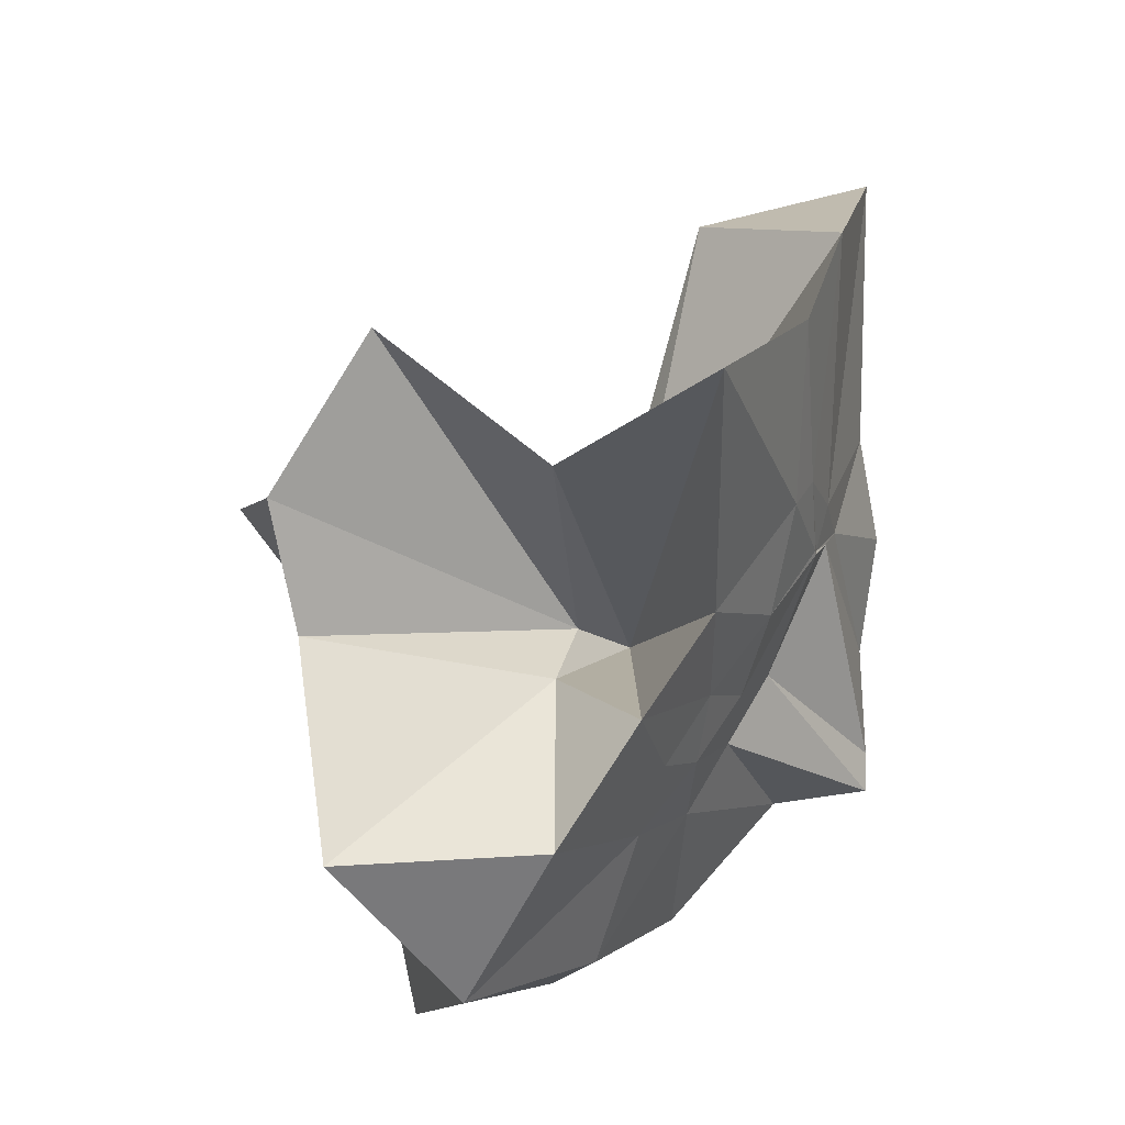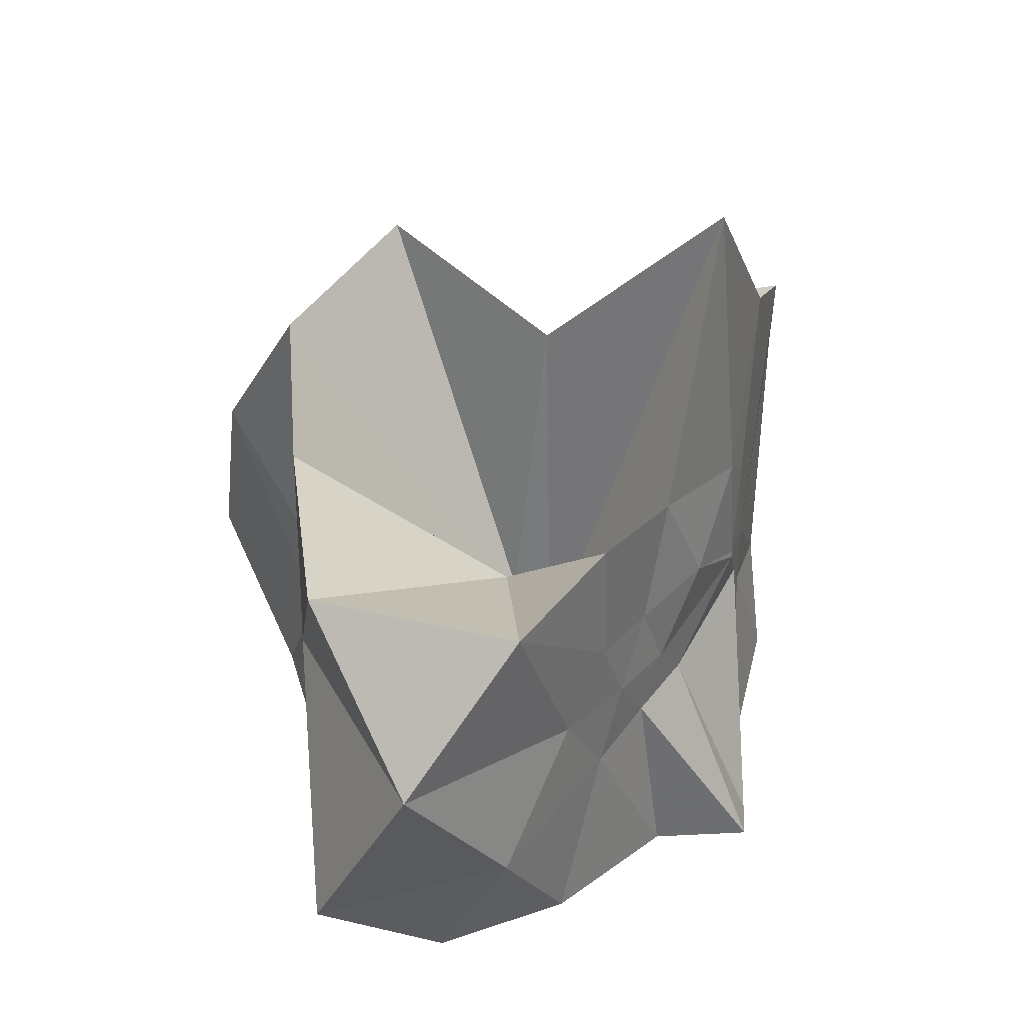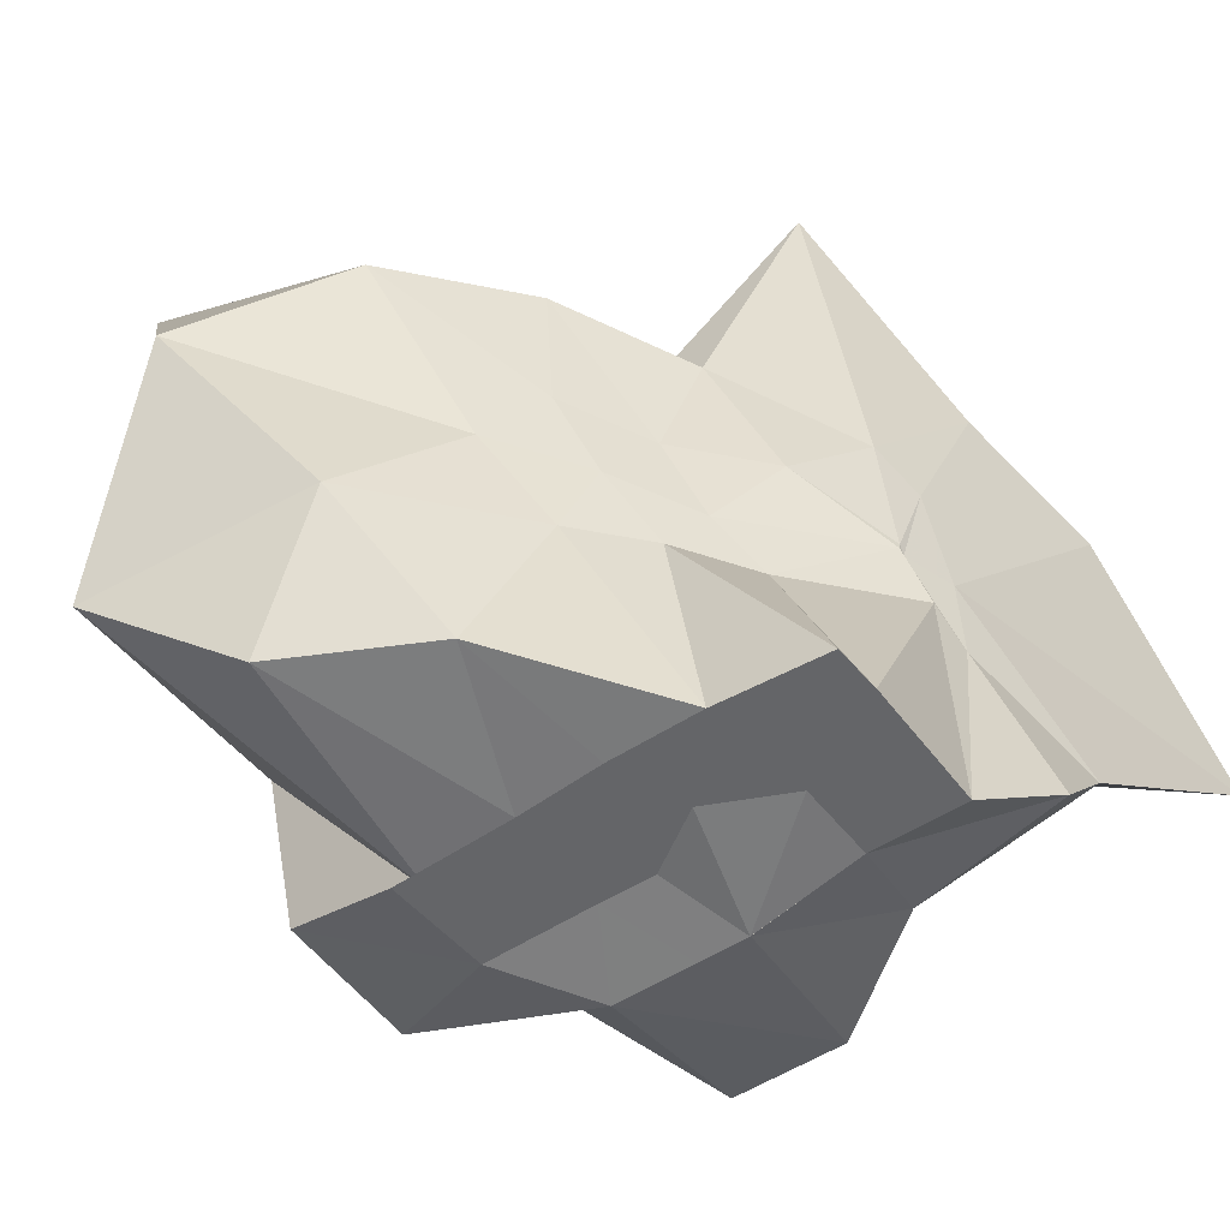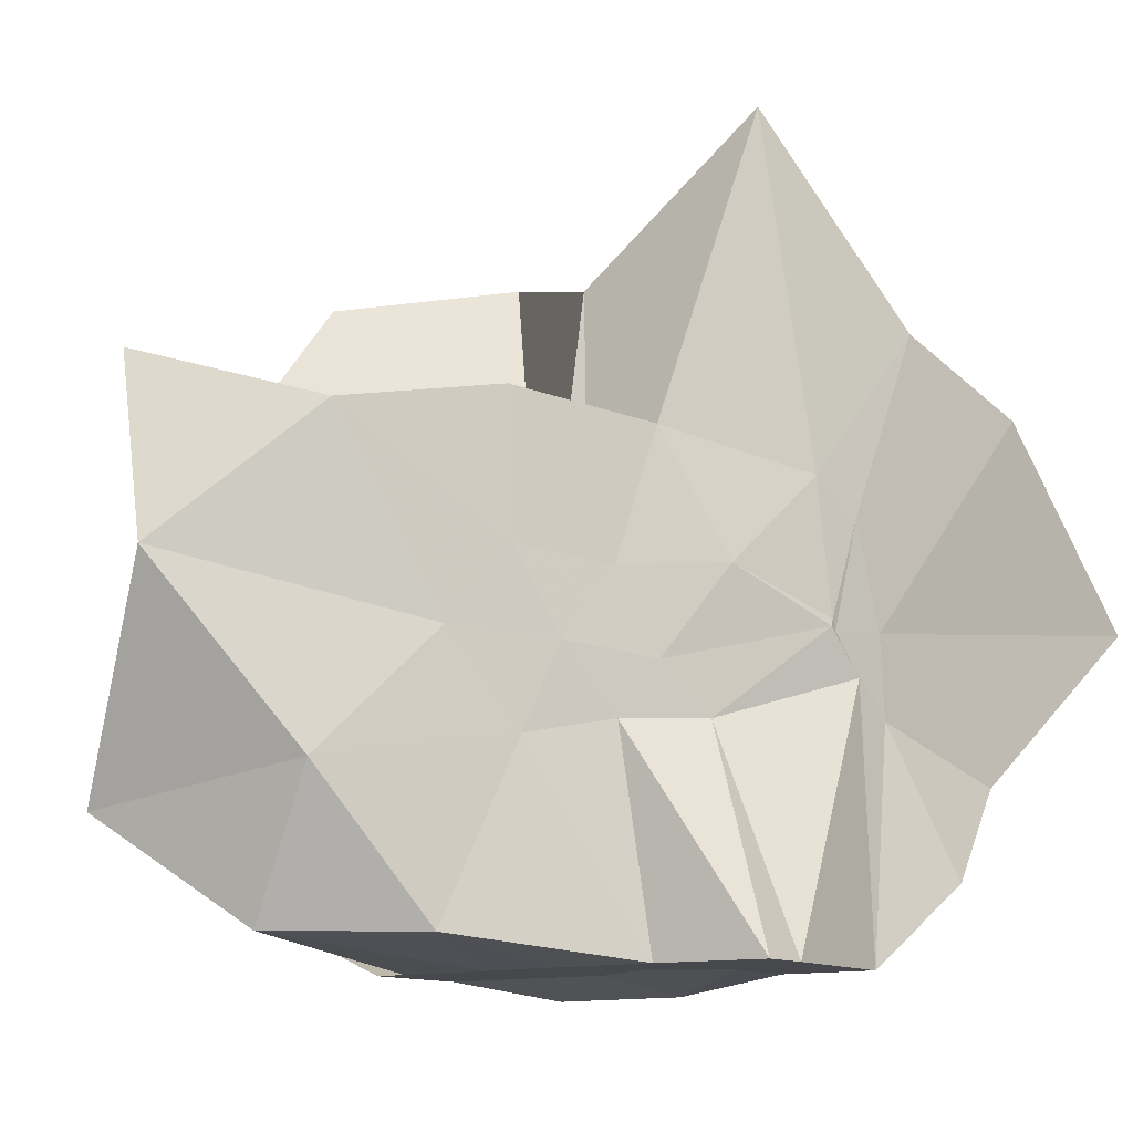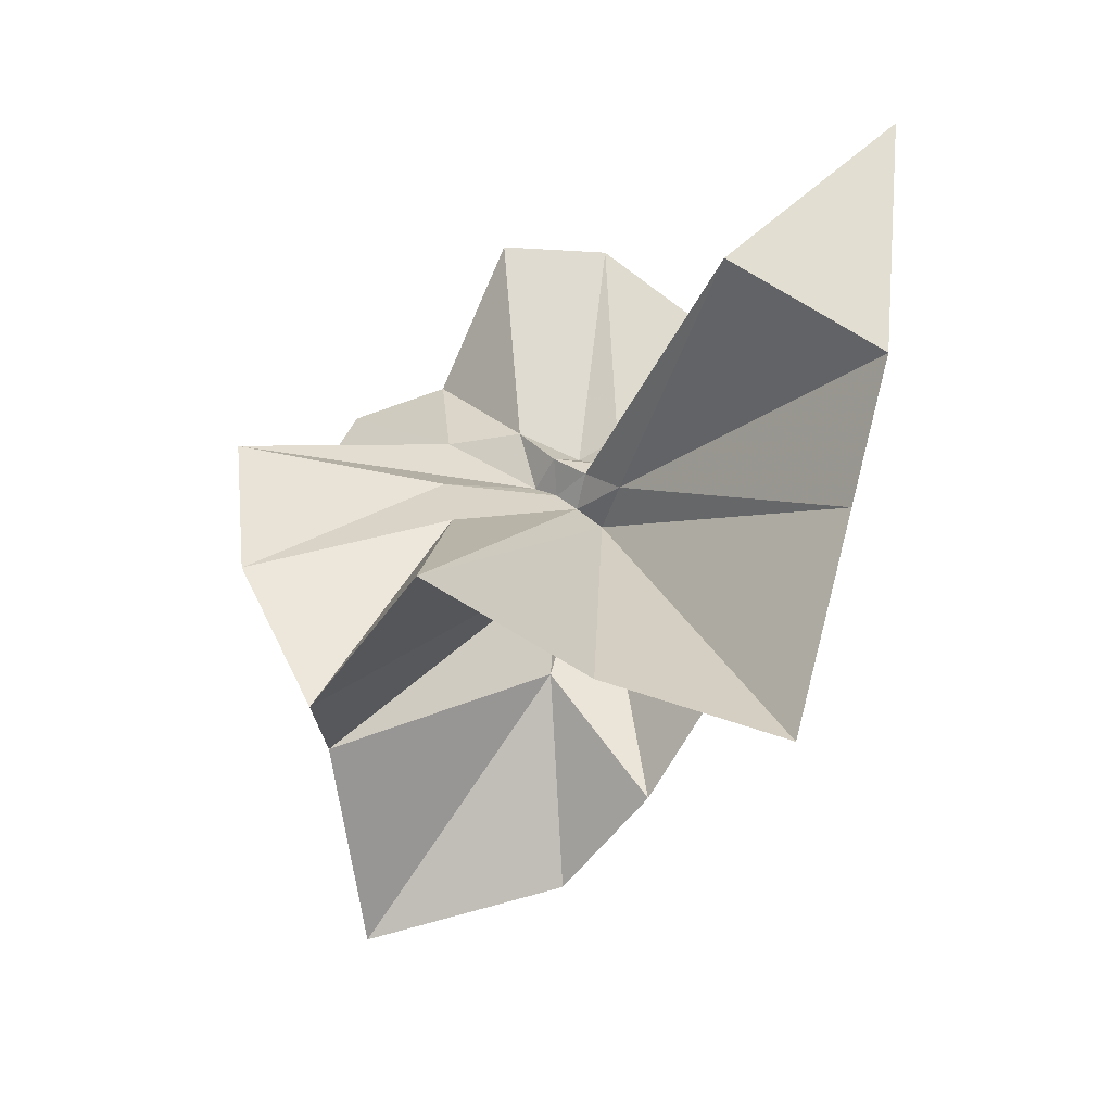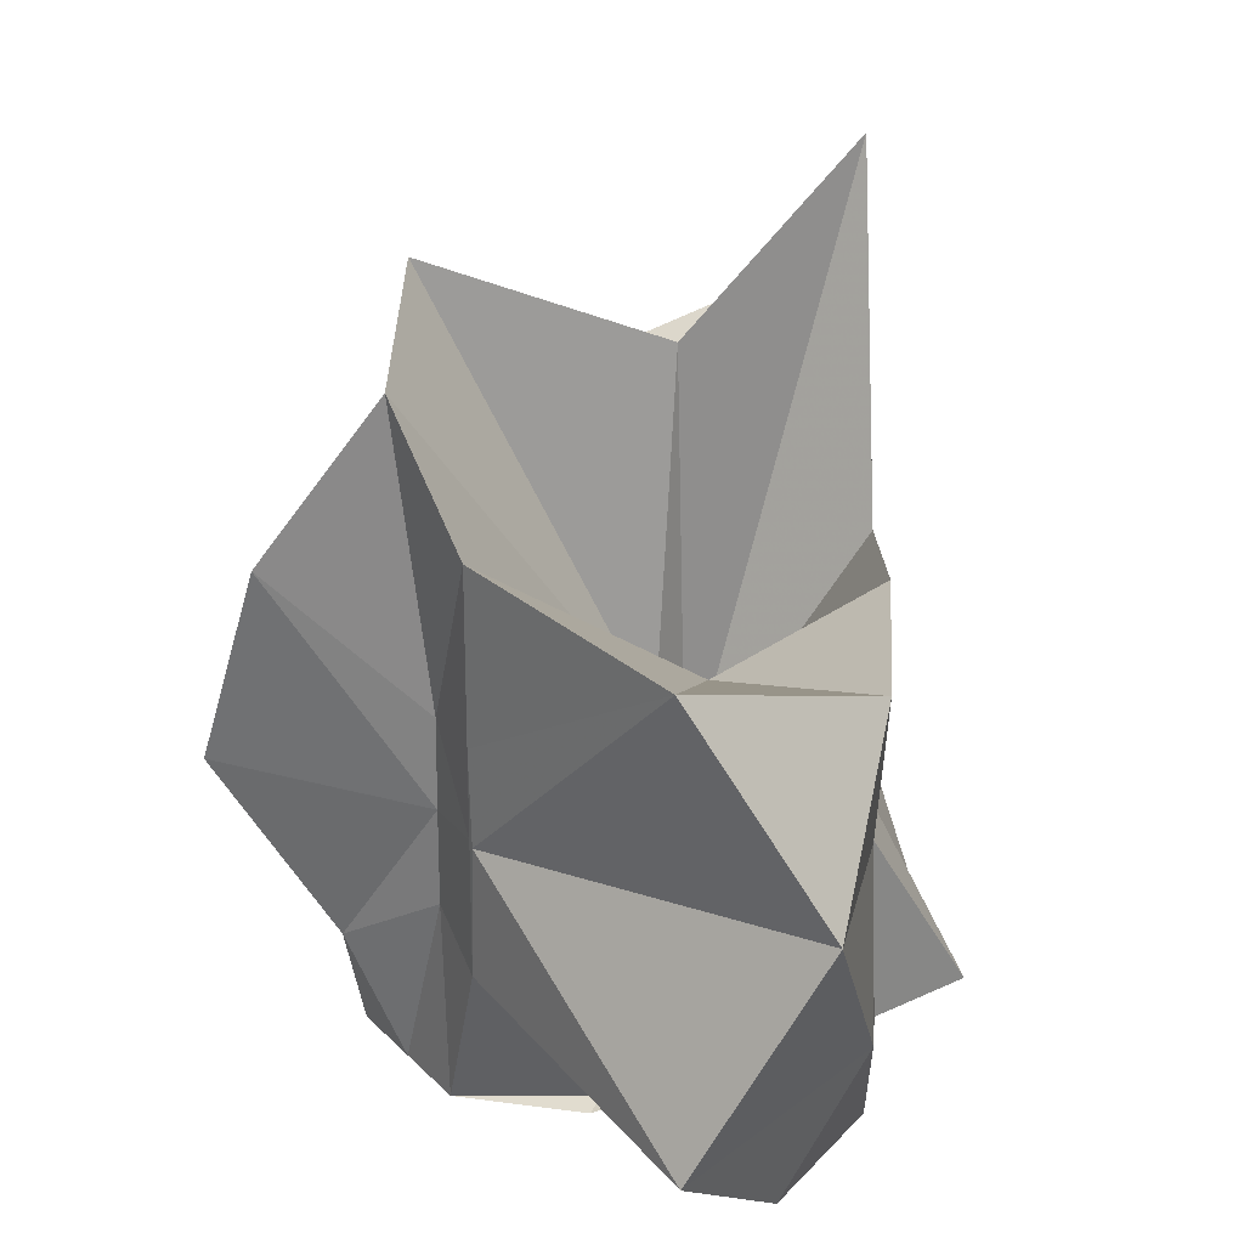
<metadata>
{"format":"obj","ext":"obj","renderer":"f3d","projection":"perspective","resolution":1024,"background":"white","views":[{"elev":-27.4,"azim":10.5,"up":"+Y"},{"elev":-56.2,"azim":-0.4,"up":"+Y"},{"elev":-51.5,"azim":35.3,"up":"+Z"},{"elev":-11.6,"azim":33.7,"up":"+Z"},{"elev":22.8,"azim":-0.2,"up":"+Y"},{"elev":25.6,"azim":-32.8,"up":"+Z"}]}
</metadata>
<code>
v -0.6088 -0.08311 0.2567
v -0.5898 -0.08236 -0.3569
v -0.3882 -0.03192 -0.05886
v -0.3804 -0.0006216 0.03371
v -0.3286 0.2141 0.1596
v -0.4824 0.2875 0.09077
v -0.6126 -0.004381 -0.09021
v -0.6433 -0.03684 -0.1078
v -0.7621 0.004362 -0.03697
v -0.9597 -0.02308 0.1227
v -0.8658 -0.1373 0.01958
v -0.8745 -0.2 0.02307
v -0.8433 -0.4328 0.1594
v -0.6377 -0.4092 0.09167
v -0.5459 -0.281 -0.01831
v -0.4995 -0.2028 -0.02783
v -0.4339 -0.1221 -0.01951
v -0.3882 -0.02745 -0.06866
v -0.3728 0.024 -0.06495
v -0.3082 0.3939 -0.018
v -0.5964 -0.00373 -0.1184
v -0.6464 0.004749 -0.1108
v -0.6663 -0.03329 -0.1197
v -0.981 0.03855 -0.06104
v -0.8665 -0.1373 -0.06048
v -0.8745 -0.2 -0.05502
v -0.8747 -0.2047 -0.06016
v -0.751 -0.5092 -0.03389
v -0.5841 -0.3254 -0.08757
v -0.5238 -0.2468 -0.09454
v -0.4763 -0.1706 -0.1047
v -0.3882 -0.0338 -0.06513
v -0.3726 0.0304 -0.1411
v -0.3408 0.1697 -0.1867
v -0.5765 0.01199 -0.1546
v -0.6185 -0.01266 -0.1526
v -0.6836 0.01656 -0.1578
v -0.7619 0.001627 -0.1656
v -0.9059 -0.04378 -0.207
v -0.8666 -0.1373 -0.1451
v -0.8746 -0.2 -0.1765
v -0.8486 -0.4528 -0.2357
v -0.6487 -0.4182 -0.201
v -0.5455 -0.2713 -0.1731
v -0.4979 -0.2019 -0.1567
v -0.4521 -0.1284 -0.1513
v -0.3804 -0.0006658 -0.1066
v -0.3333 0.0902 -0.278
v -0.4746 0.09155 -0.3139
v -0.5876 0.1741 -0.3258
v -0.7021 0.1837 -0.3153
v -0.7725 0.02745 -0.2784
v -0.8745 -0.01977 -0.3098
v -0.8745 -0.08983 -0.3098
v -0.8745 -0.1599 -0.3098
v -0.7354 -0.1656 -0.3569
v -0.7192 -0.3949 -0.3333
v -0.5867 -0.3296 -0.3355
v -0.4712 -0.1924 -0.3569
v -0.3674 -0.1843 -0.3569
v -0.3647 -0.1389 -0.3569
v -0.3647 -0.01177 -0.3569
v -0.3958 -0.04314 0.06632
v -0.3637 0.07805 0.2162
v -0.577 -0.004174 -0.04879
v -0.6215 -0.04605 -0.09178
v -0.7512 -0.004161 0.04256
v -0.8813 -0.102 0.2784
v -0.8745 -0.2 0.1755
v -0.6505 -0.1922 0.01695
v -0.5487 -0.2887 0.1158
v -0.477 -0.1712 0.09644
v -0.4274 -0.07967 0.3964
v -0.5947 -0.06014 -0.07421
v -0.7737 0.05182 0.3189
v -0.6407 -0.1016 -0.05654
v -0.5997 -0.08554 -0.1451
v -0.4543 -0.01177 -0.3569
v -0.5608 -0.003918 -0.3726
v -0.6863 -0.003887 -0.3726
v -0.6863 -0.003918 -0.3728
v -0.749 -0.08236 -0.3569
v -0.7564 -0.1835 -0.3569
v -0.6409 -0.1867 -0.3569
v -0.559 -0.1921 -0.3569
v -0.4686 -0.1922 -0.3569
v -0.4561 -0.08764 -0.3569
v -0.5612 -0.003918 -0.3725
v -0.6078 -0.003917 -0.3726
v -0.6422 -0.08311 -0.3569
v -0.6197 -0.185 -0.3569
v -0.5312 -0.1216 -0.3569
f 3 18 4
f 4 18 19
f 4 19 5
f 5 19 20
f 5 20 6
f 6 20 21
f 6 21 7
f 7 21 22
f 7 22 8
f 8 22 23
f 8 23 9
f 9 23 24
f 9 24 10
f 10 24 25
f 10 25 11
f 11 25 26
f 11 26 12
f 12 26 27
f 12 27 13
f 13 27 28
f 13 28 14
f 14 28 29
f 14 29 15
f 15 29 30
f 15 30 16
f 16 30 31
f 16 31 17
f 17 31 32
f 17 32 3
f 3 32 18
f 18 33 19
f 19 33 34
f 19 34 20
f 20 34 35
f 20 35 21
f 21 35 36
f 21 36 22
f 22 36 37
f 22 37 23
f 23 37 38
f 23 38 24
f 24 38 39
f 24 39 25
f 25 39 40
f 25 40 26
f 26 40 41
f 26 41 27
f 27 41 42
f 27 42 28
f 28 42 43
f 28 43 29
f 29 43 44
f 29 44 30
f 30 44 45
f 30 45 31
f 31 45 46
f 31 46 32
f 32 46 47
f 32 47 18
f 18 47 33
f 33 48 34
f 34 48 49
f 34 49 35
f 35 49 50
f 35 50 36
f 36 50 51
f 36 51 37
f 37 51 52
f 37 52 38
f 38 52 53
f 38 53 39
f 39 53 54
f 39 54 40
f 40 54 55
f 40 55 41
f 41 55 56
f 41 56 42
f 42 56 57
f 42 57 43
f 43 57 58
f 43 58 44
f 44 58 59
f 44 59 45
f 45 59 60
f 45 60 46
f 46 60 61
f 46 61 47
f 47 61 62
f 47 62 33
f 33 62 48
f 63 64 73
f 64 74 73
f 64 65 74
f 65 66 74
f 66 75 74
f 66 67 75
f 67 68 75
f 68 76 75
f 68 69 76
f 69 70 76
f 70 77 76
f 70 71 77
f 71 72 77
f 72 73 77
f 72 63 73
f 78 88 79
f 79 88 89
f 79 89 80
f 80 89 81
f 81 89 90
f 81 90 82
f 82 90 83
f 83 90 91
f 83 91 84
f 84 91 85
f 85 91 92
f 85 92 86
f 86 92 87
f 87 92 88
f 87 88 78
f 3 4 63
f 63 4 64
f 4 5 64
f 64 5 65
f 5 6 65
f 6 7 65
f 65 7 66
f 7 8 66
f 66 8 67
f 8 9 67
f 9 10 67
f 67 10 68
f 10 11 68
f 68 11 69
f 11 12 69
f 12 13 69
f 69 13 70
f 13 14 70
f 70 14 71
f 14 15 71
f 15 16 71
f 71 16 72
f 16 17 72
f 72 17 63
f 17 3 63
f 48 78 49
f 49 78 79
f 49 79 50
f 50 79 80
f 50 80 51
f 51 80 52
f 52 80 81
f 52 81 53
f 53 81 82
f 53 82 54
f 54 82 55
f 55 82 83
f 55 83 56
f 56 83 84
f 56 84 57
f 57 84 58
f 58 84 85
f 58 85 59
f 59 85 86
f 59 86 60
f 60 86 61
f 61 86 87
f 61 87 62
f 62 87 78
f 62 78 48
f 73 74 1
f 74 75 1
f 75 76 1
f 76 77 1
f 77 73 1
f 89 88 2
f 90 89 2
f 91 90 2
f 92 91 2
f 88 92 2

</code>
